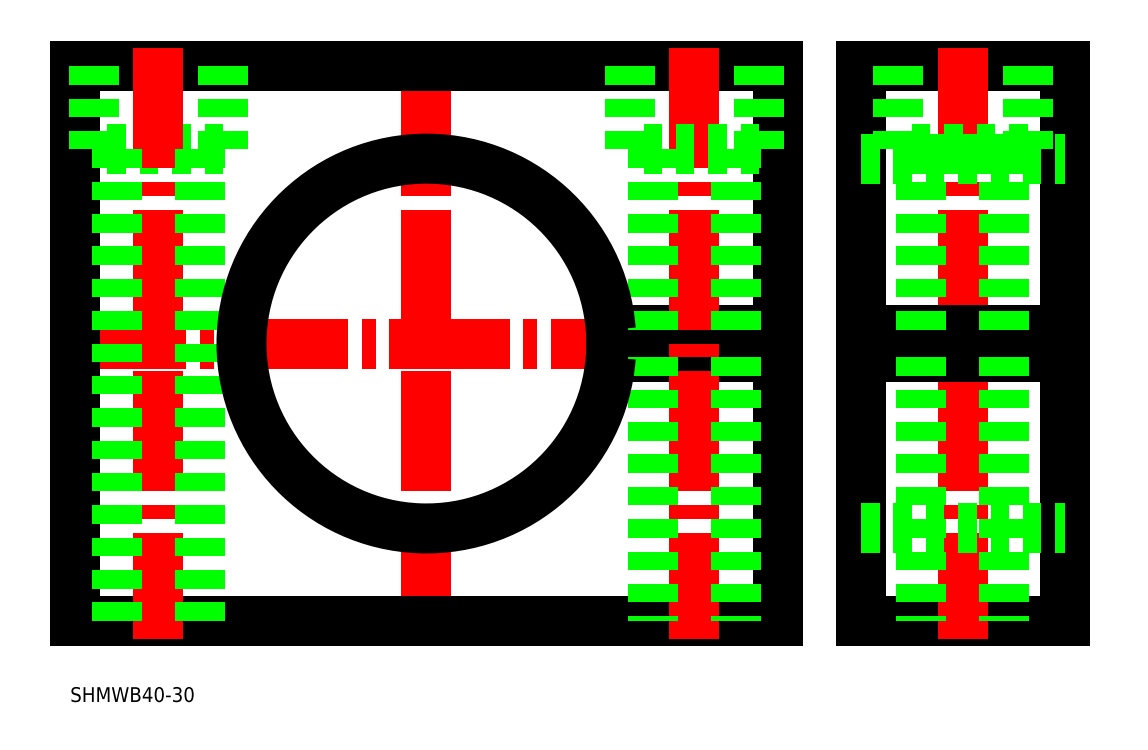
<metadata>
{"format":"dxf","ext":"dxf","renderer":"ezdxf+matplotlib","layout":"modelspace","background":"white","min_lineweight":24,"dpi":150}
</metadata>
<code>
0
SECTION
2
ENTITIES
0
LINE
8
CENTER
10
88.3
20
275.7
30
0
11
88.3
21
211.7
31
0
0
LINE
8
CENTER
10
49.3
20
243.7
30
0
11
127.3
21
243.7
31
0
0
LINE
8
0
10
135.3
20
273.7
30
0
11
135.3
21
213.7
31
0
0
LINE
8
0
10
135.3
20
273.7
30
0
11
157.3
21
273.7
31
0
0
LINE
8
0
10
157.3
20
273.7
30
0
11
157.3
21
213.7
31
0
0
LINE
8
0
10
135.3
20
213.7
30
0
11
157.3
21
213.7
31
0
0
LINE
8
CENTER
10
146.3
20
275.7
30
0
11
146.3
21
211.7
31
0
0
LINE
8
0
10
50.3
20
213.7
30
0
11
50.3
21
273.7
31
0
0
LINE
8
0
10
50.3
20
273.7
30
0
11
126.3
21
273.7
31
0
0
LINE
8
0
10
50.3
20
213.7
30
0
11
126.3
21
213.7
31
0
0
LINE
8
0
10
126.3
20
213.7
30
0
11
126.3
21
242.2
31
0
0
LINE
8
0
10
126.3
20
245.2
30
0
11
126.3
21
273.7
31
0
0
LINE
8
0
10
66.3
20
264.7
30
0
11
52.3
21
264.7
31
0
0
LINE
8
CENTER
10
133.3
20
243.7
30
0
11
159.3
21
243.7
31
0
0
LINE
8
0
10
135.3
20
245.2
30
0
11
157.3
21
245.2
31
0
0
LINE
8
0
10
135.3
20
242.2
30
0
11
157.3
21
242.2
31
0
0
LINE
8
0
10
108.2
20
245.2
30
0
11
126.3
21
245.2
31
0
0
LINE
8
0
10
108.2
20
242.2
30
0
11
126.3
21
242.2
31
0
0
LINE
8
CENTER
10
117.3
20
275.7
30
0
11
117.3
21
211.7
31
0
0
LINE
8
CENTER
10
59.3
20
275.7
30
0
11
59.3
21
211.7
31
0
0
LINE
8
0
10
124.3
20
264.7
30
0
11
110.3
21
264.7
31
0
0
LINE
8
0
10
63.8
20
264.7
30
0
11
63.8
21
213.7
31
0
0
LINE
8
0
10
54.8
20
264.7
30
0
11
54.8
21
213.7
31
0
0
LINE
8
0
10
112.8
20
264.7
30
0
11
112.8
21
245.2
31
0
0
LINE
8
0
10
121.8
20
264.7
30
0
11
121.8
21
245.2
31
0
0
LINE
8
0
10
121.8
20
242.2
30
0
11
121.8
21
213.7
31
0
0
LINE
8
0
10
112.8
20
242.2
30
0
11
112.8
21
213.7
31
0
0
LINE
8
0
10
66.3
20
273.7
30
0
11
66.3
21
264.7
31
0
0
LINE
8
0
10
52.3
20
264.7
30
0
11
52.3
21
273.7
31
0
0
LINE
8
0
10
110.3
20
264.7
30
0
11
110.3
21
273.7
31
0
0
LINE
8
0
10
124.3
20
273.7
30
0
11
124.3
21
264.7
31
0
0
LINE
8
0
10
150.8
20
264.7
30
0
11
150.8
21
245.2
31
0
0
LINE
8
0
10
150.8
20
242.2
30
0
11
150.8
21
213.7
31
0
0
LINE
8
0
10
141.8
20
264.7
30
0
11
141.8
21
245.2
31
0
0
LINE
8
0
10
141.8
20
242.2
30
0
11
141.8
21
213.7
31
0
0
LINE
8
0
10
153.3
20
264.7
30
0
11
139.3
21
264.7
31
0
0
LINE
8
0
10
139.3
20
264.7
30
0
11
139.3
21
273.7
31
0
0
LINE
8
0
10
153.3
20
273.7
30
0
11
153.3
21
264.7
31
0
0
ARC
8
0
10
88.3
20
243.7
30
0
40
20
50
4.301
51
355.7
0
LINE
8
0
10
135.3
20
223.7
30
0
11
157.3
21
223.7
31
0
0
LINE
8
0
10
135.3
20
263.7
30
0
11
157.3
21
263.7
31
0
0
TEXT
8
0
10
49.77
20
204.9
30
0
40
1.6
1
SHMWB40-30
0
VIEWPORT
8
0
10
5.614
20
3.902
30
0
40
9.313
41
6.293
68
     1
69
     1
0
VIEWPORT
8
0
10
5.614
20
3.902
30
0
40
8.982
41
6.243
68
     2
69
     2
0
ENDSEC
0
EOF

</code>
